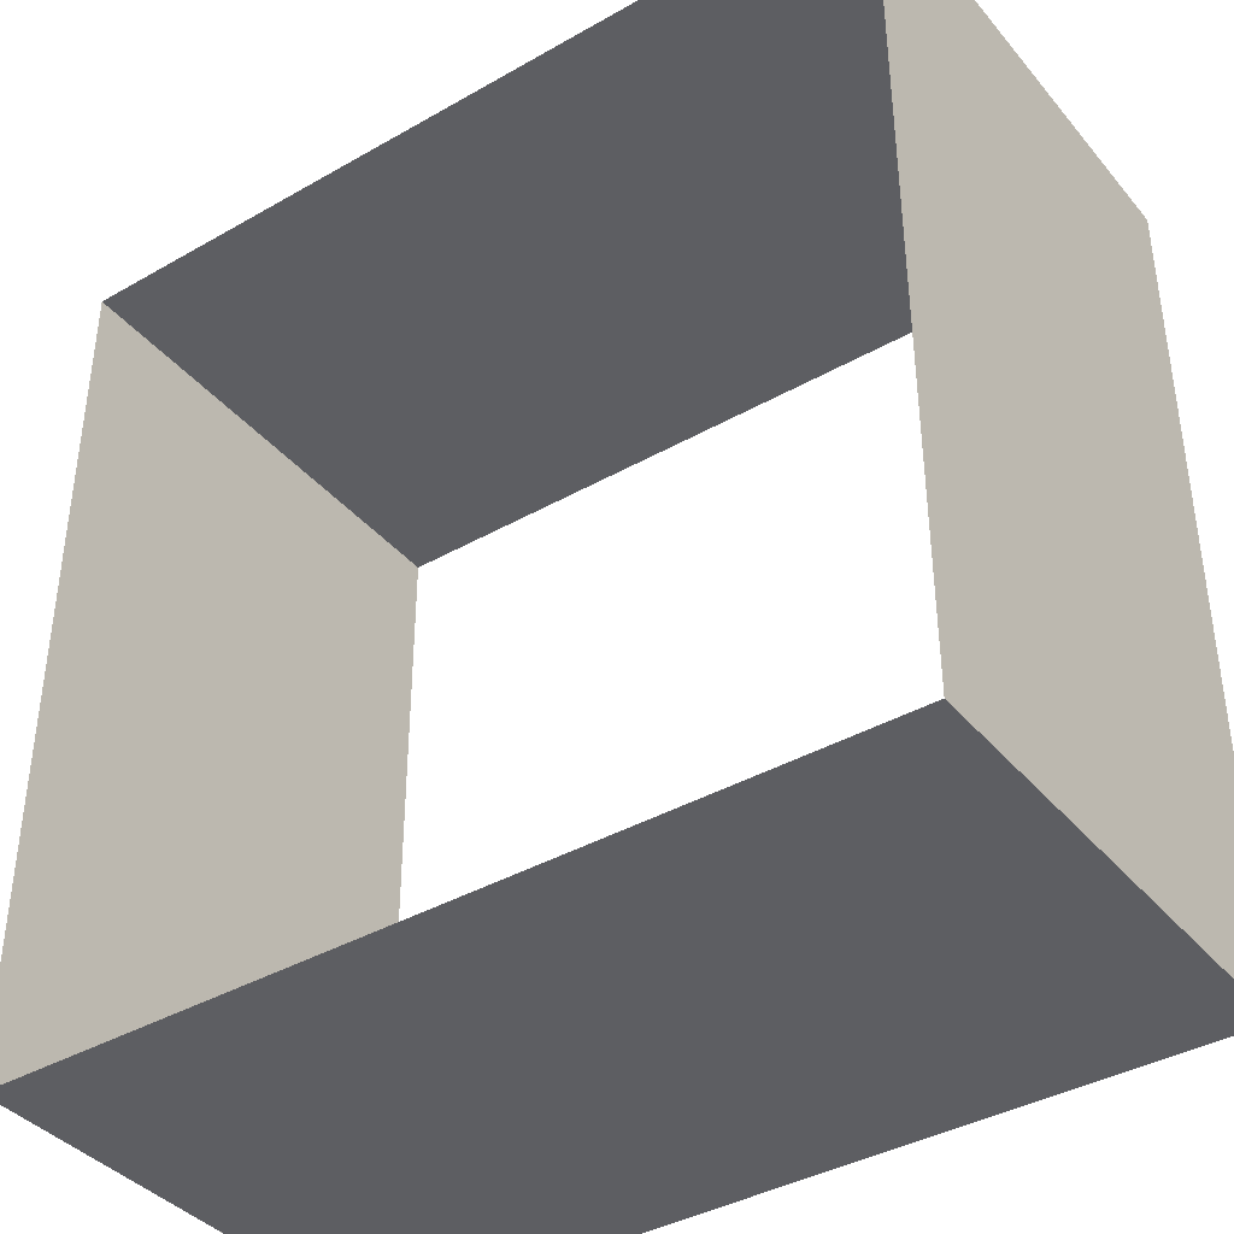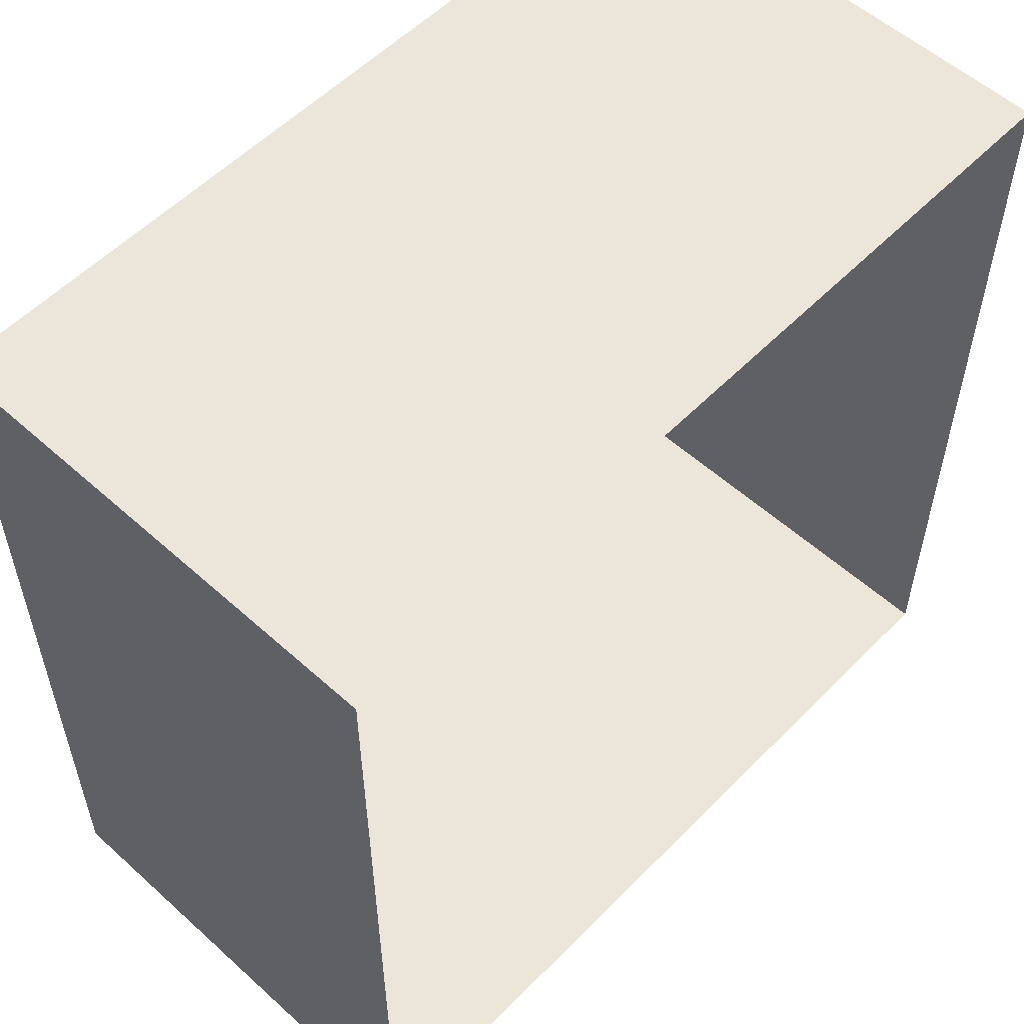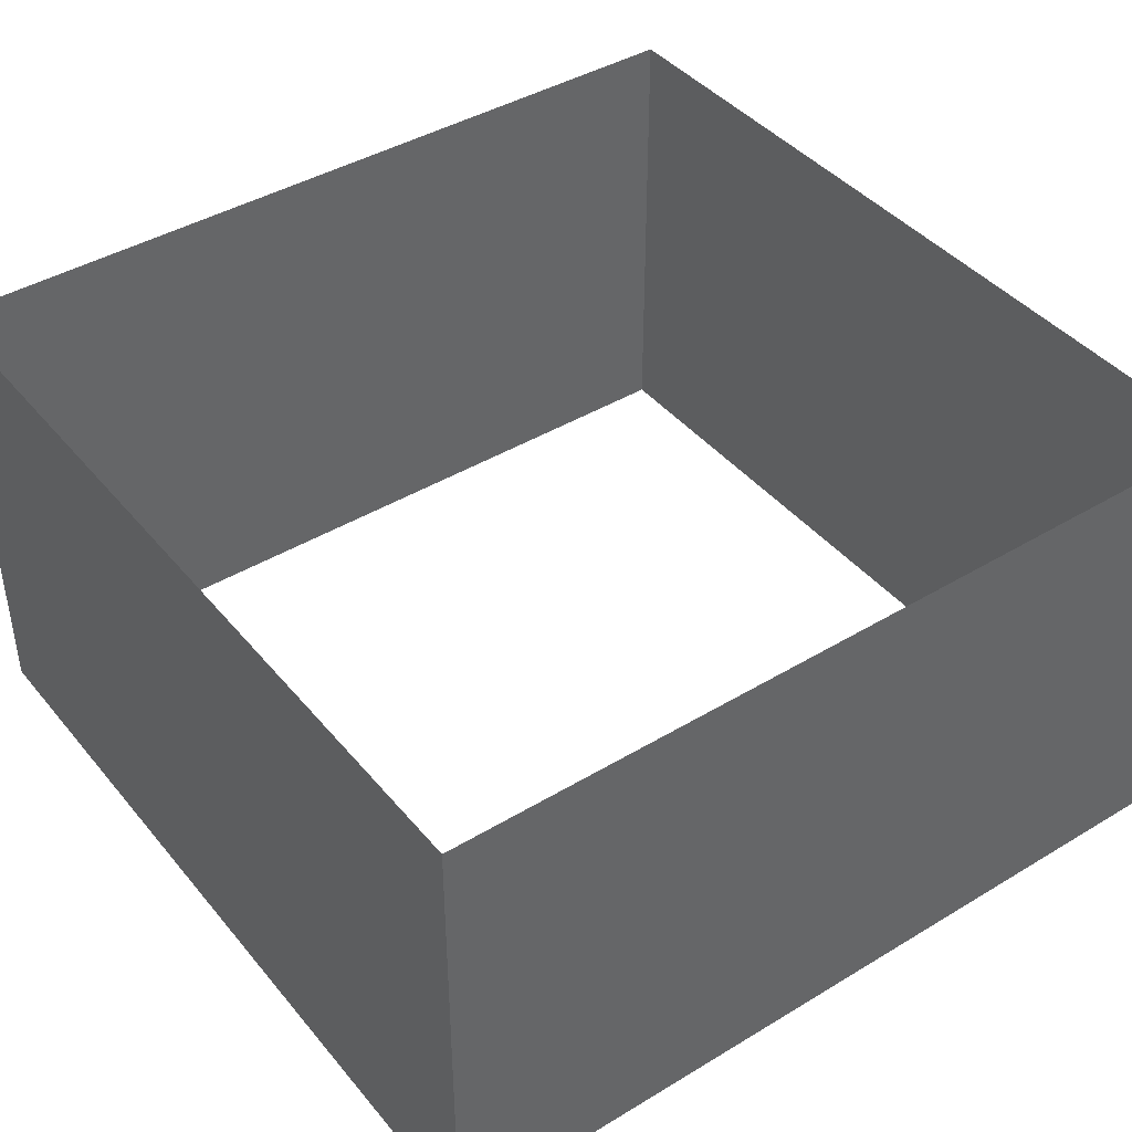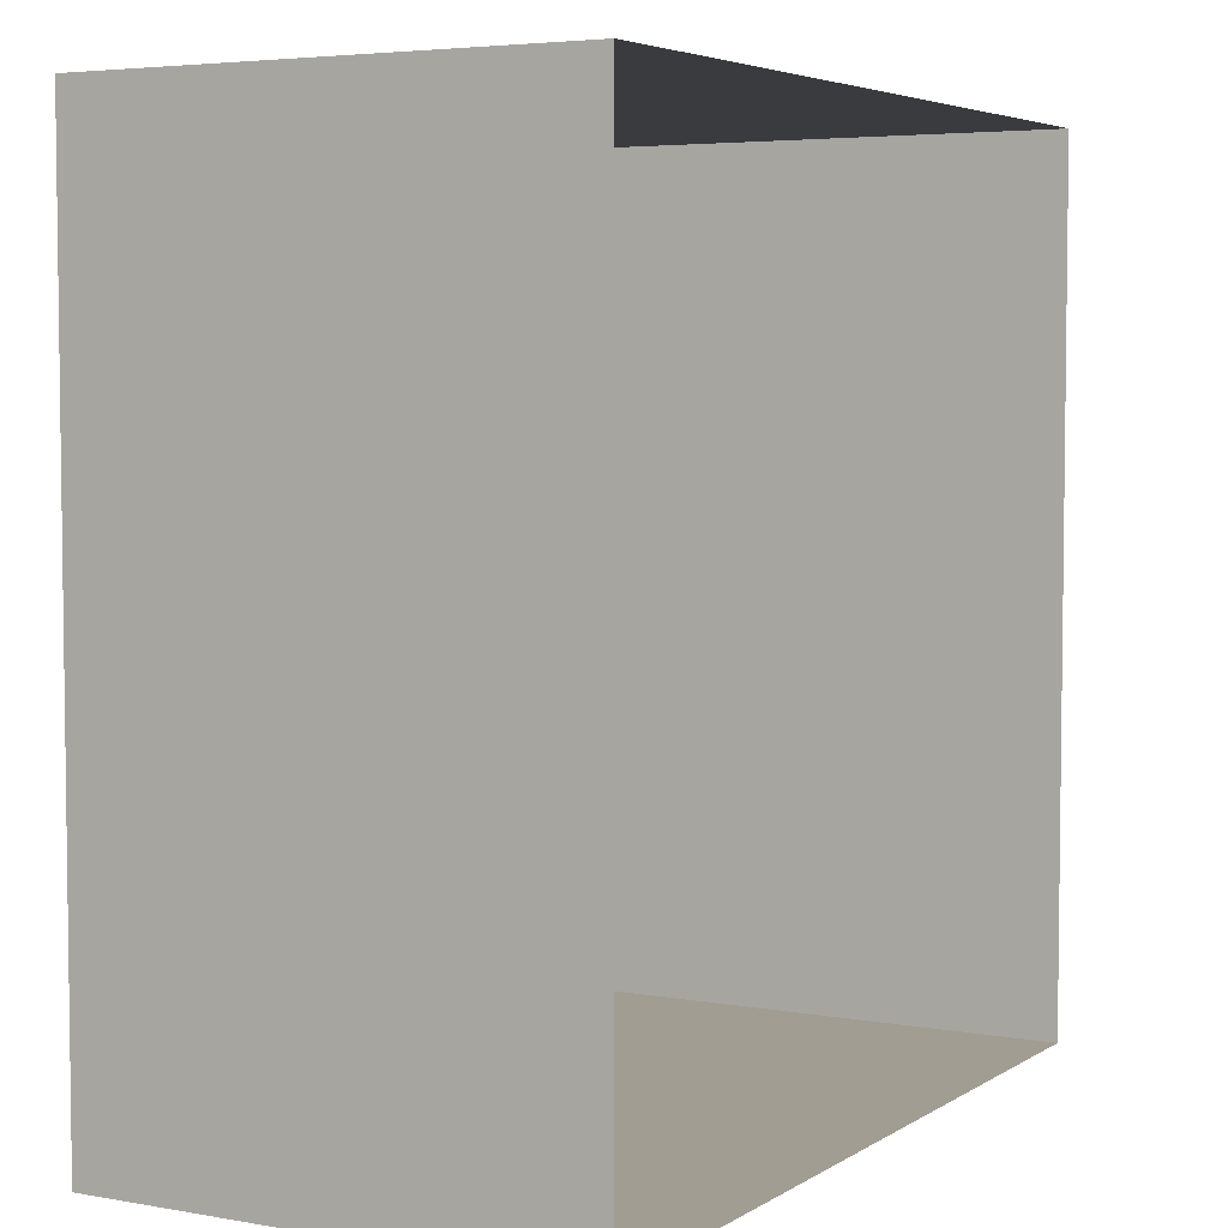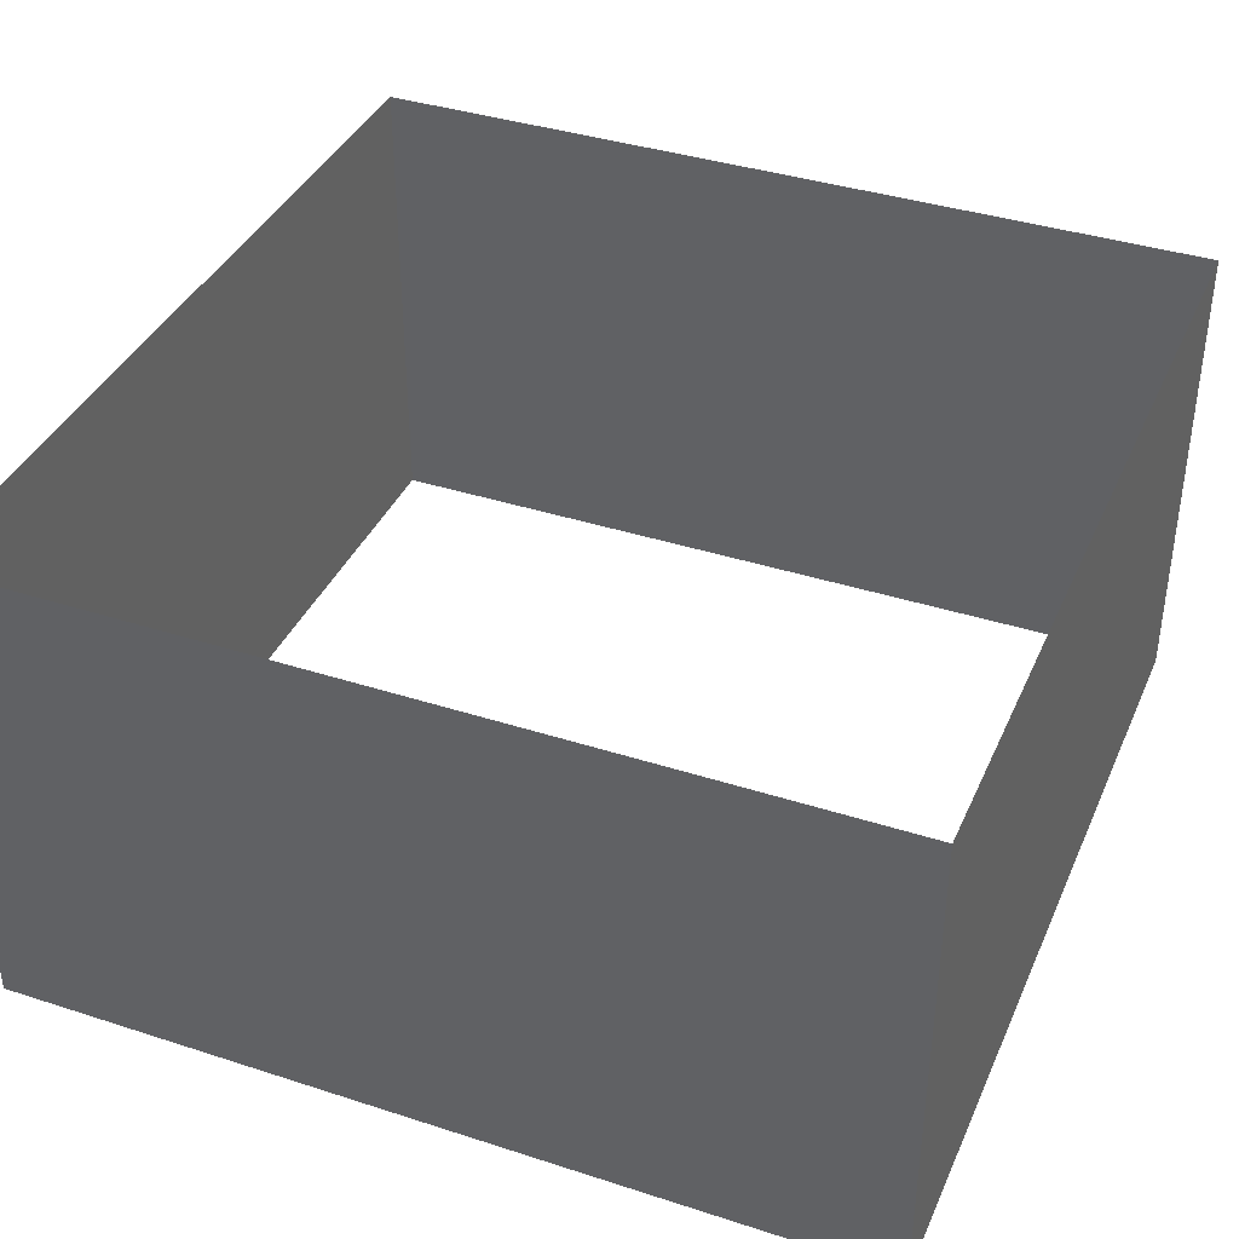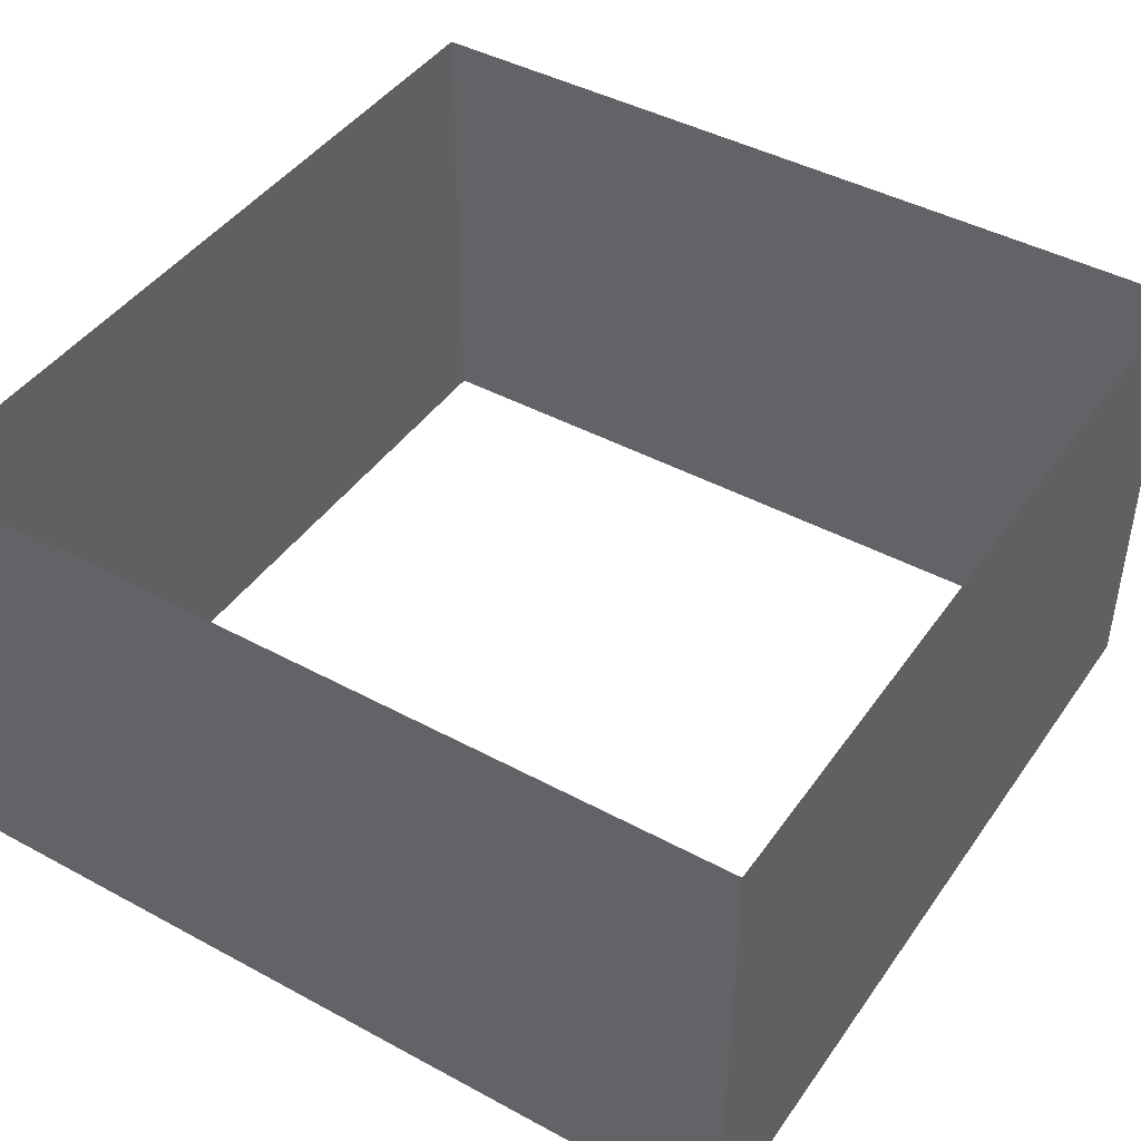
<metadata>
{"format":"obj","ext":"obj","renderer":"f3d","projection":"perspective","resolution":1024,"background":"white","views":[{"elev":-39.1,"azim":35.5,"up":"+Z"},{"elev":55.6,"azim":-46.6,"up":"+Z"},{"elev":41.9,"azim":54.0,"up":"+Y"},{"elev":4.7,"azim":-60.7,"up":"+Z"},{"elev":38.4,"azim":112.2,"up":"+Y"},{"elev":43.7,"azim":-147.5,"up":"+Y"}]}
</metadata>
<code>
o agent-collider_Cube.017
v -0.3527 -0.1761 1.643
v -0.3527 0.2414 1.643
v -0.3527 -0.1761 0.9001
v -0.3527 0.2414 0.9001
v 0.3899 -0.1761 1.643
v 0.3899 0.2414 1.643
v 0.3899 -0.1761 0.9001
v 0.3899 0.2414 0.9001
f 2 3 1
f 4 7 3
f 8 5 7
f 6 1 5
f 2 4 3
f 4 8 7
f 8 6 5
f 6 2 1

</code>
